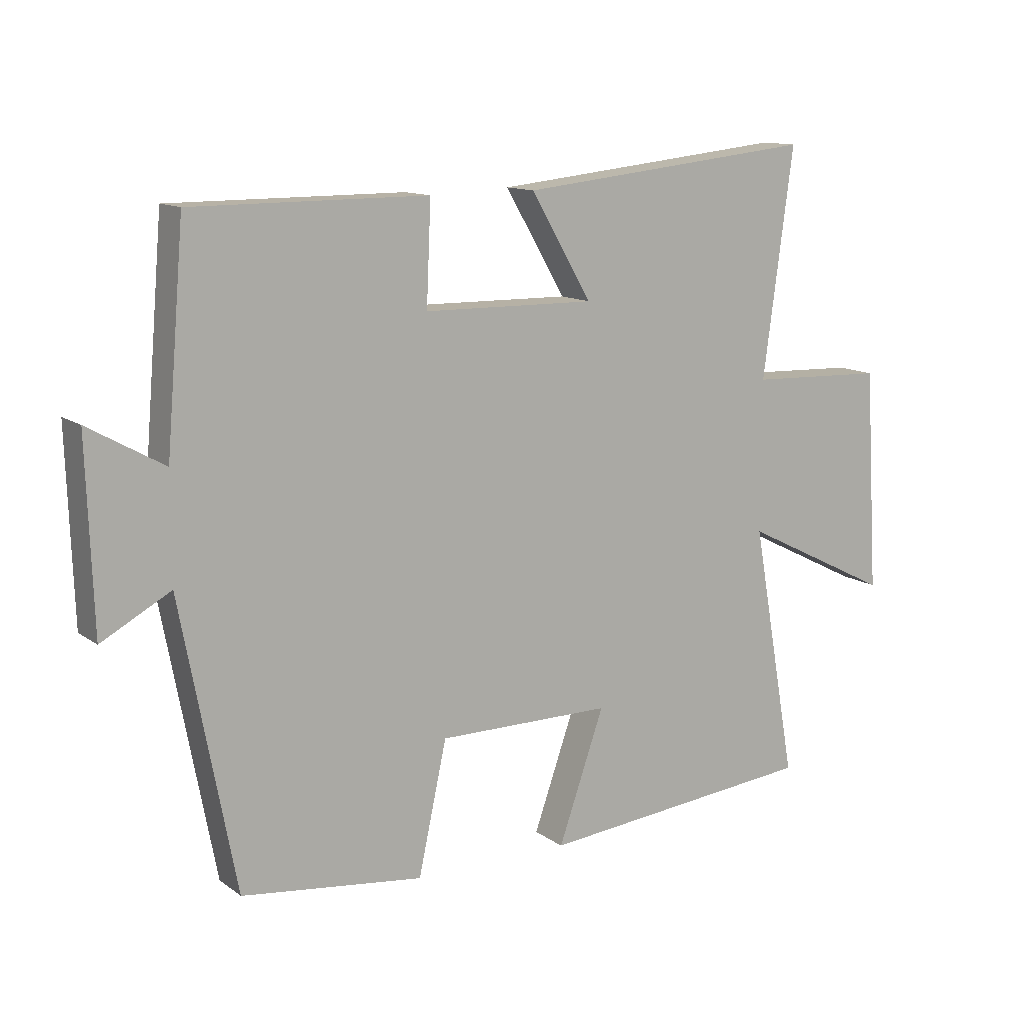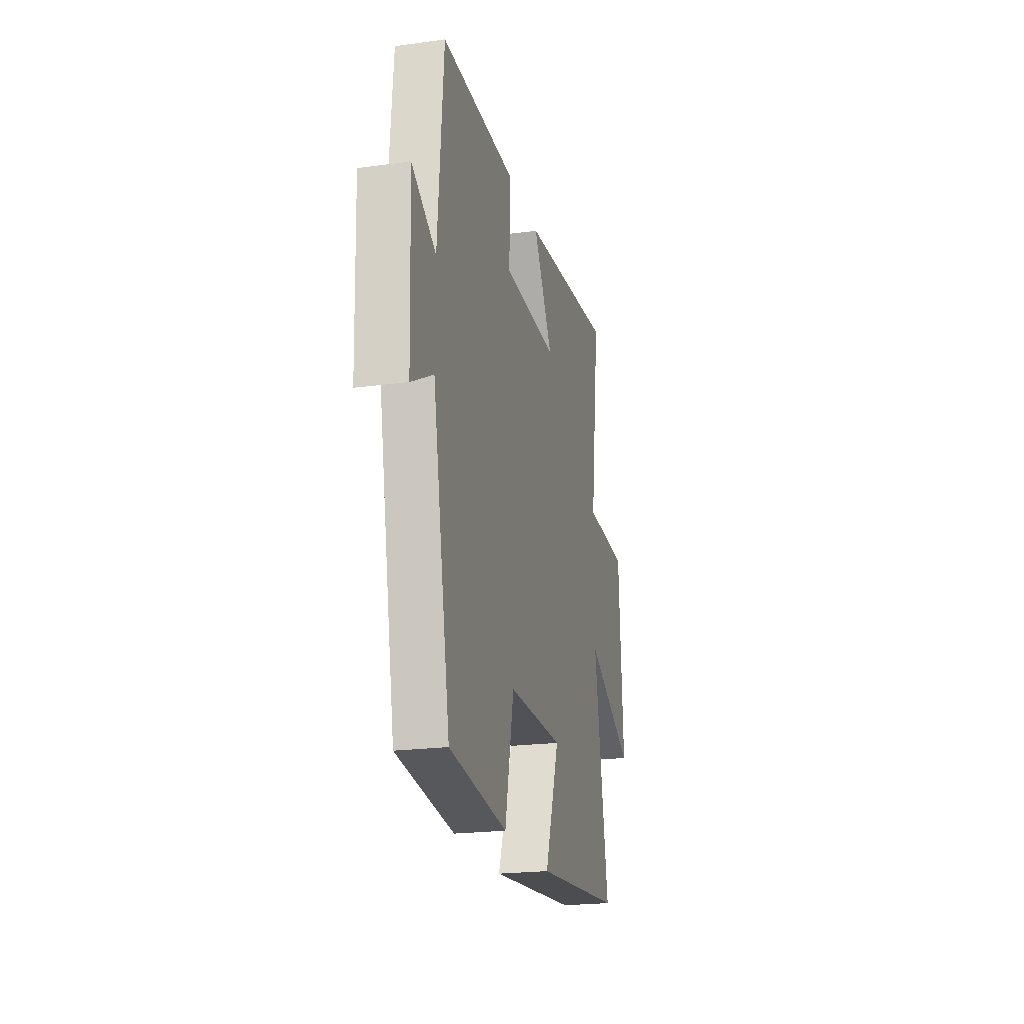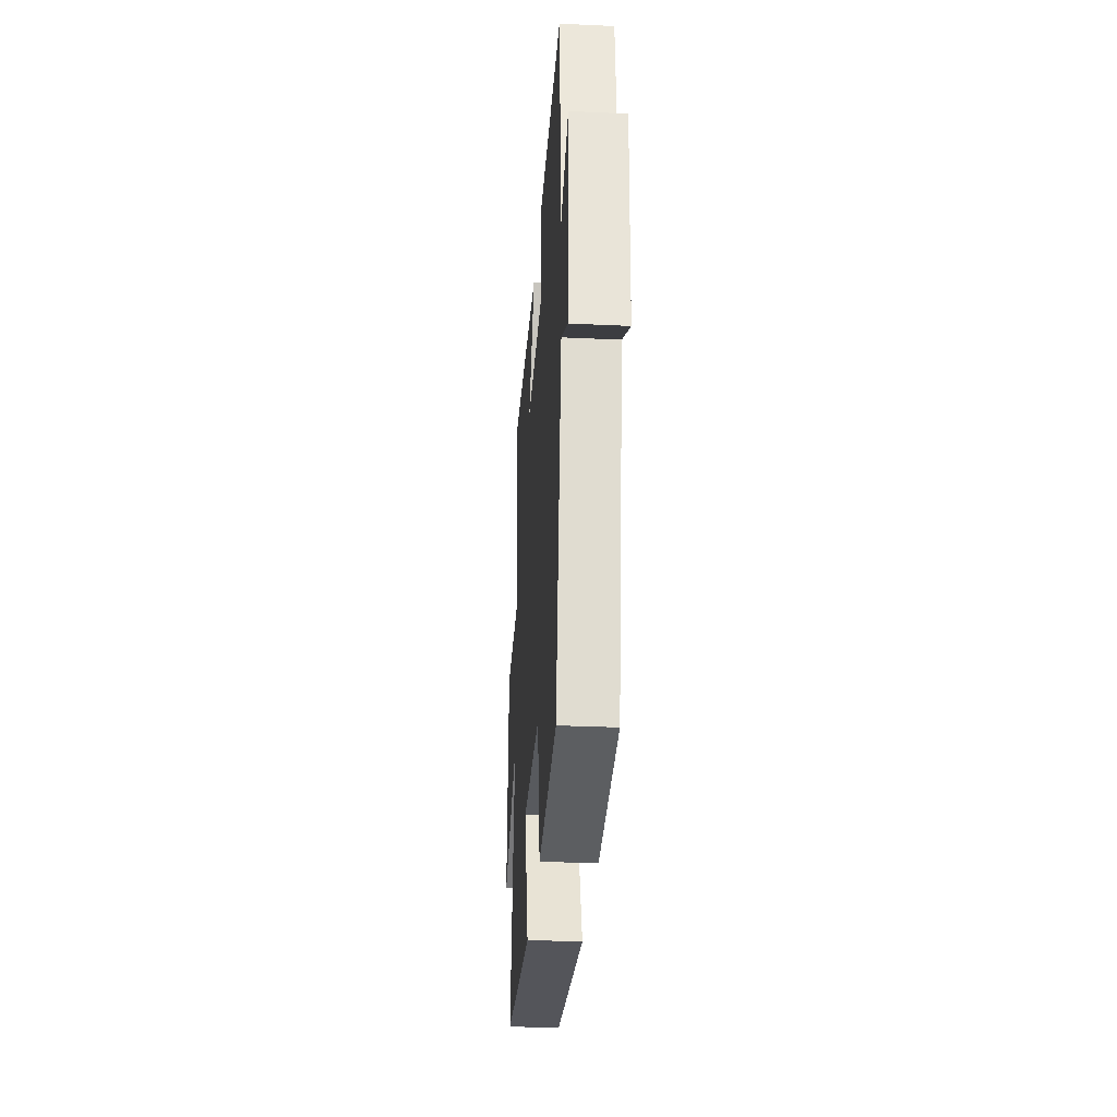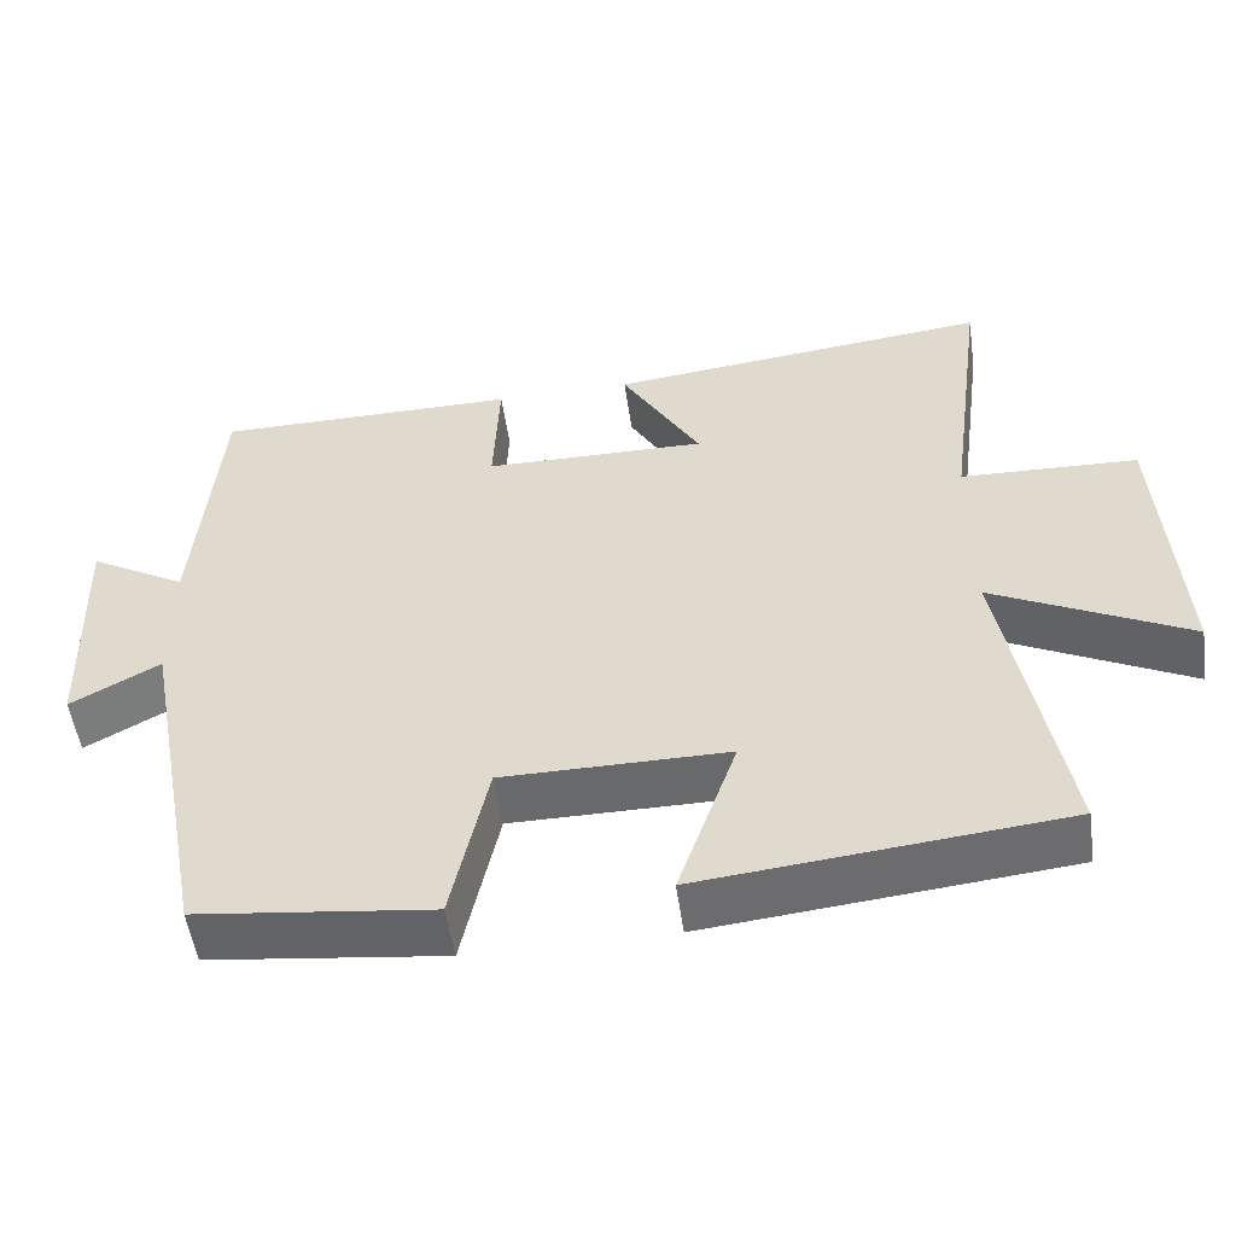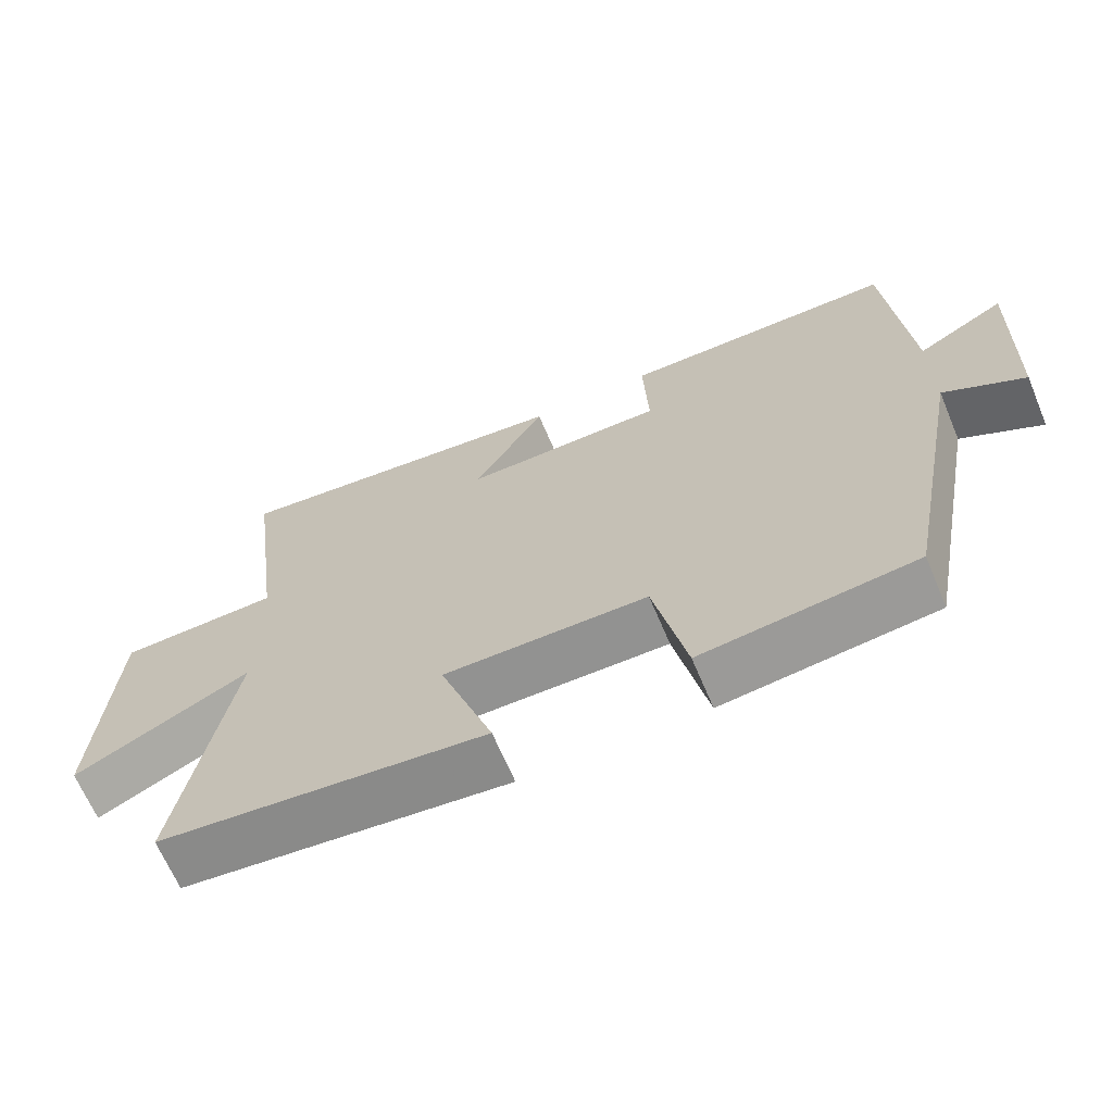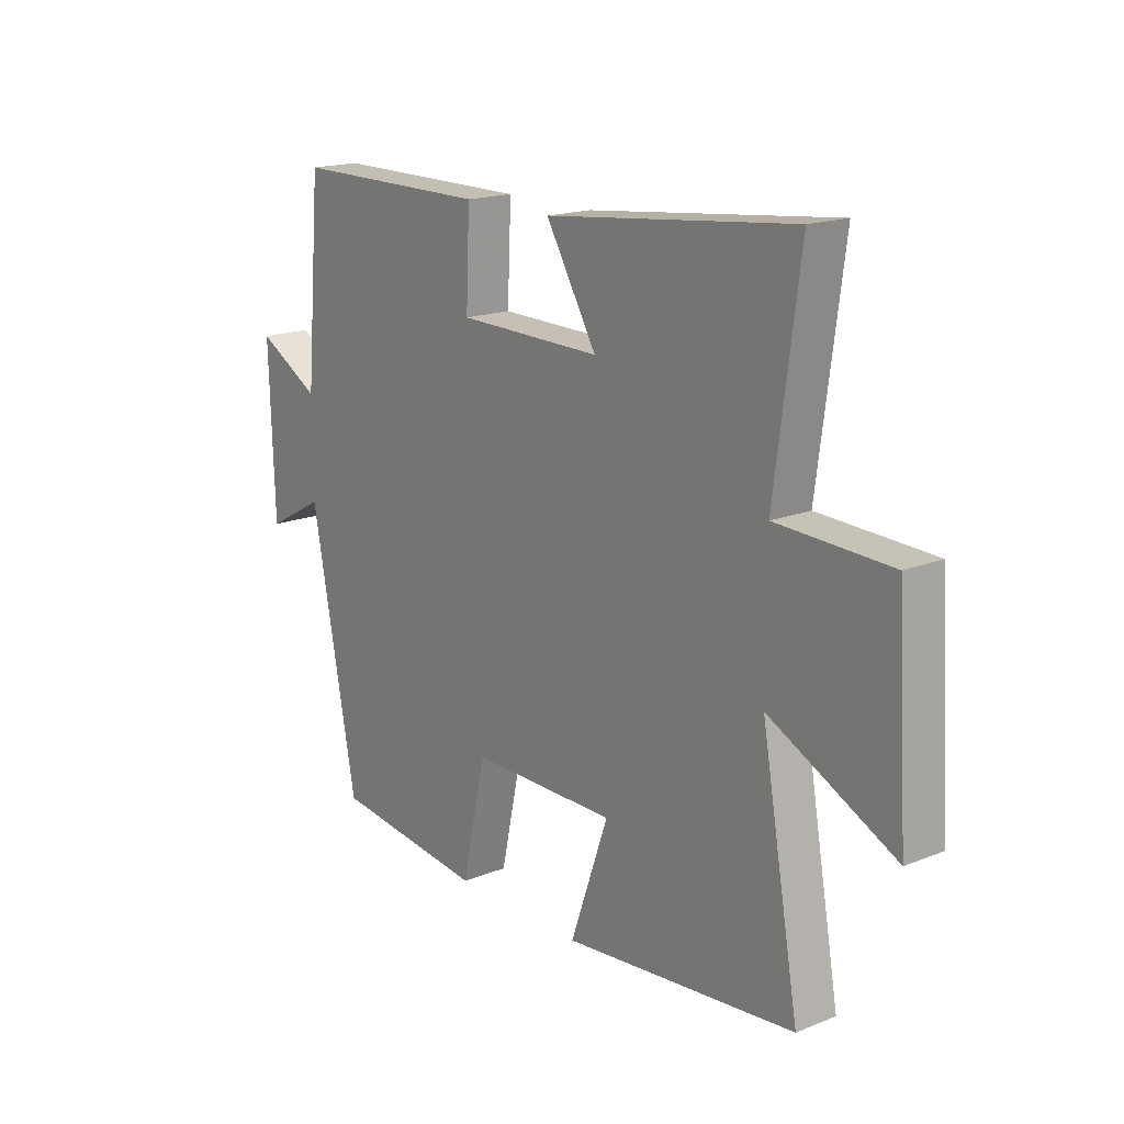
<metadata>
{"format":"obj","ext":"obj","renderer":"f3d","projection":"perspective","resolution":1024,"background":"white","views":[{"elev":12.4,"azim":-32.3,"up":"+Z"},{"elev":-21.6,"azim":-76.5,"up":"+Z"},{"elev":-30.5,"azim":-93.9,"up":"+Z"},{"elev":-52.6,"azim":8.1,"up":"+Z"},{"elev":-66.3,"azim":-157.2,"up":"+Z"},{"elev":17.3,"azim":51.6,"up":"+Z"}]}
</metadata>
<code>
v -0.413 0.07 -0.465
v -0.5 0.07 -0.009
v -0.61 0.07 -0.069
v -0.62 0.07 0.227
v -0.5 0.07 0.159
v -0.471 0.07 0.5
v -0.096 0.07 0.5
v -0.103 0.07 0.339
v 0.171 0.07 0.335
v 0.074 0.07 0.5
v 0.548 0.07 0.551
v 0.5 0.07 0.191
v 0.718 0.07 0.183
v 0.74 0.07 -0.171
v 0.5 0.07 -0.051
v 0.572 0.07 -0.456
v 0.127 0.07 -0.5
v 0.2 0.07 -0.292
v -0.078 0.07 -0.292
v -0.123 0.07 -0.5
v -0.413 0 -0.465
v -0.5 0 -0.009
v -0.61 0 -0.069
v -0.62 0 0.227
v -0.5 0 0.159
v -0.471 0 0.5
v -0.096 0 0.5
v -0.103 0 0.339
v 0.171 0 0.335
v 0.074 0 0.5
v 0.548 0 0.551
v 0.5 0 0.191
v 0.718 0 0.183
v 0.74 0 -0.171
v 0.5 0 -0.051
v 0.572 0 -0.456
v 0.127 0 -0.5
v 0.2 0 -0.292
v -0.078 0 -0.292
v -0.123 0 -0.5
f 19 20 1 2
f 18 19 2
f 15 16 17 18
f 15 18 2
f 12 13 14 15
f 12 15 2
f 9 10 11 12
f 8 9 12 2
f 5 6 7 8
f 5 8 2 3
f 3 4 5
f 22 21 40 39
f 22 39 38
f 38 37 36 35
f 22 38 35
f 35 34 33 32
f 22 35 32
f 32 31 30 29
f 22 32 29 28
f 28 27 26 25
f 23 22 28 25
f 25 24 23
f 1 21 22 2
f 2 22 23 3
f 3 23 24 4
f 4 24 25 5
f 5 25 26 6
f 6 26 27 7
f 7 27 28 8
f 8 28 29 9
f 9 29 30 10
f 10 30 31 11
f 11 31 32 12
f 12 32 33 13
f 13 33 34 14
f 14 34 35 15
f 15 35 36 16
f 16 36 37 17
f 17 37 38 18
f 18 38 39 19
f 19 39 40 20
f 20 40 21 1

</code>
